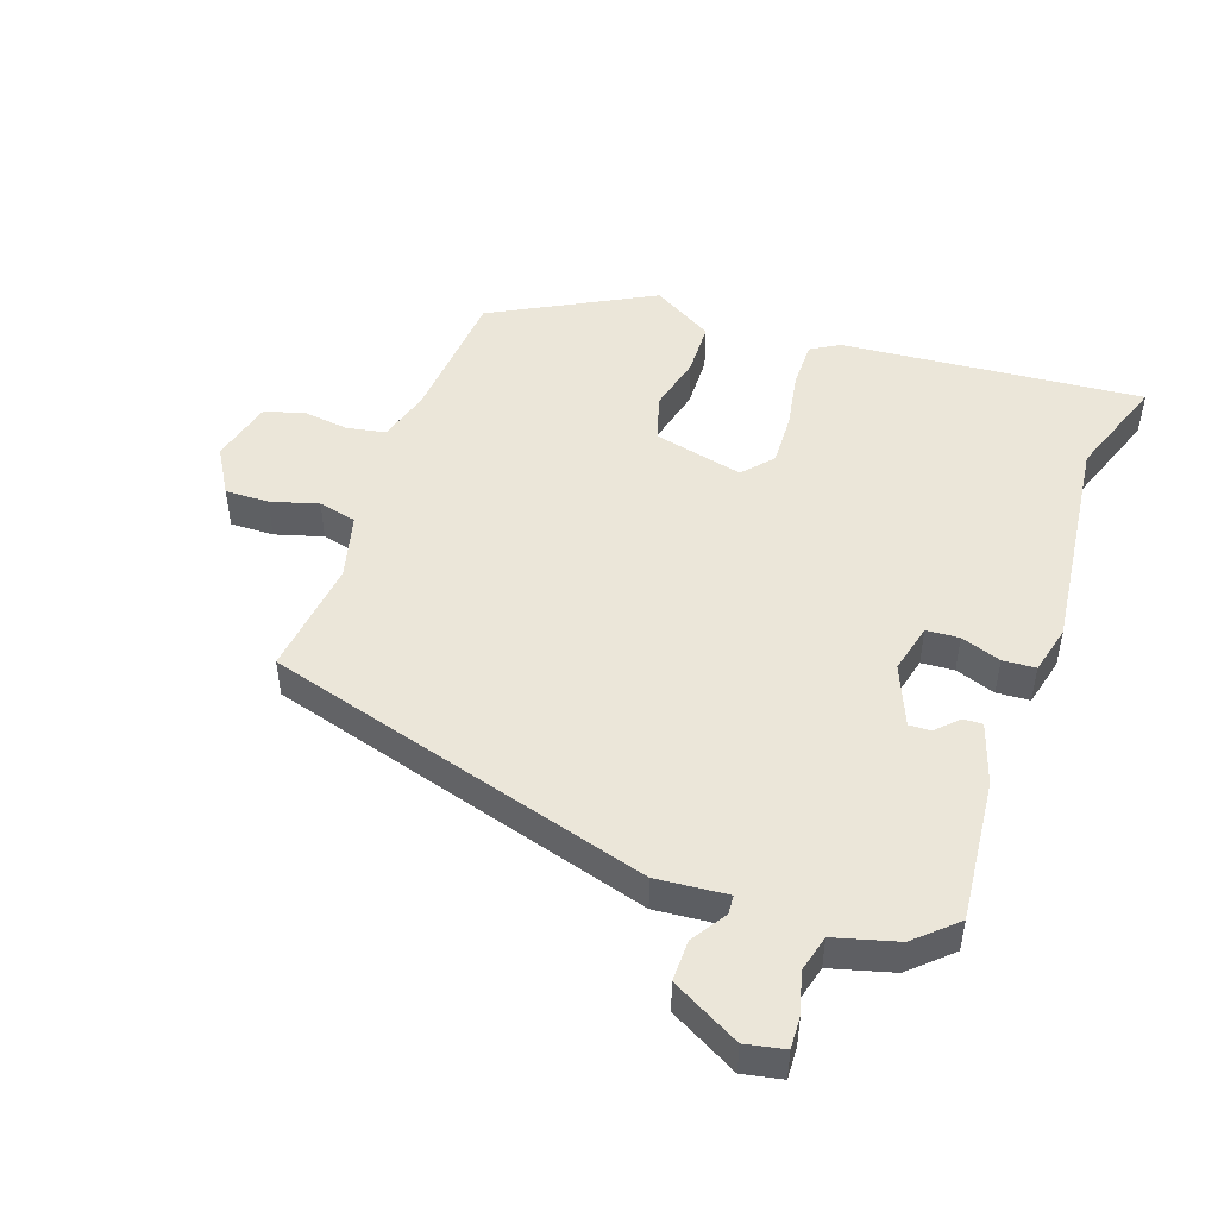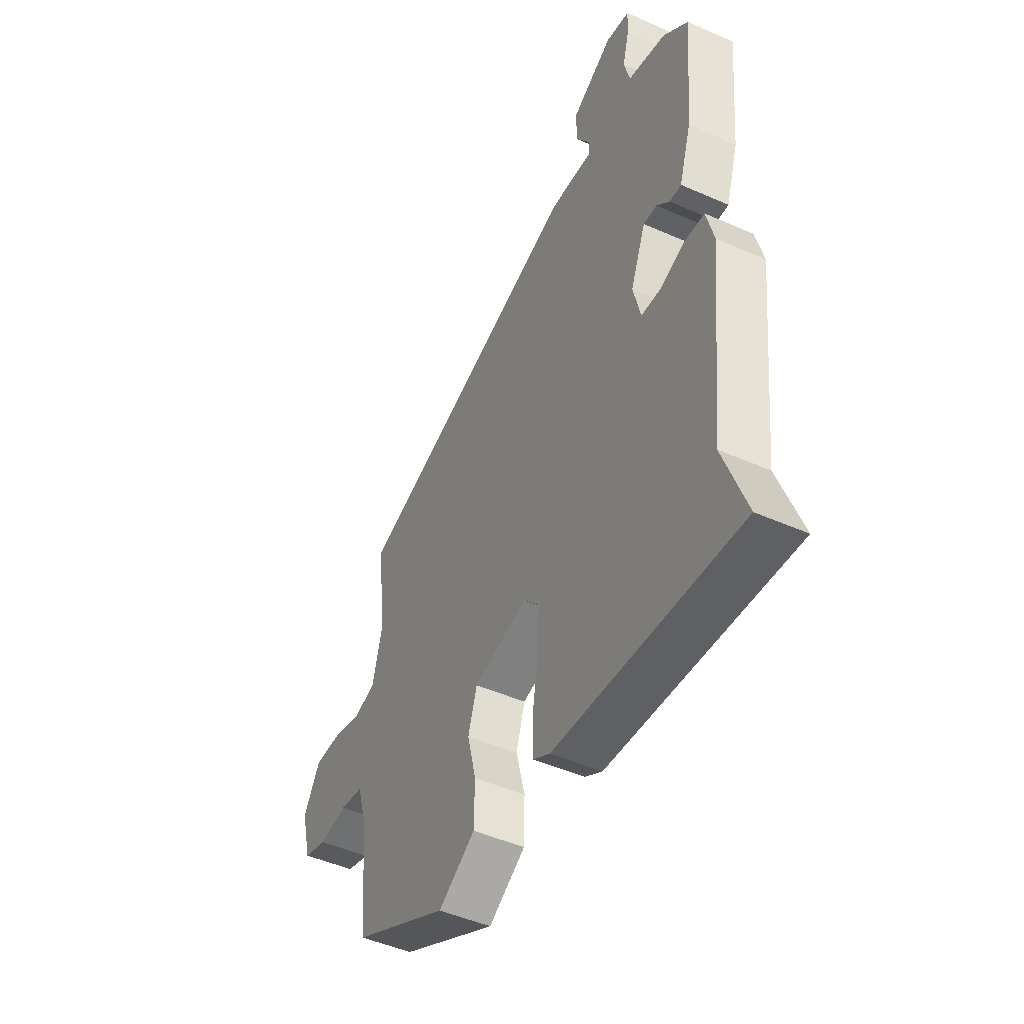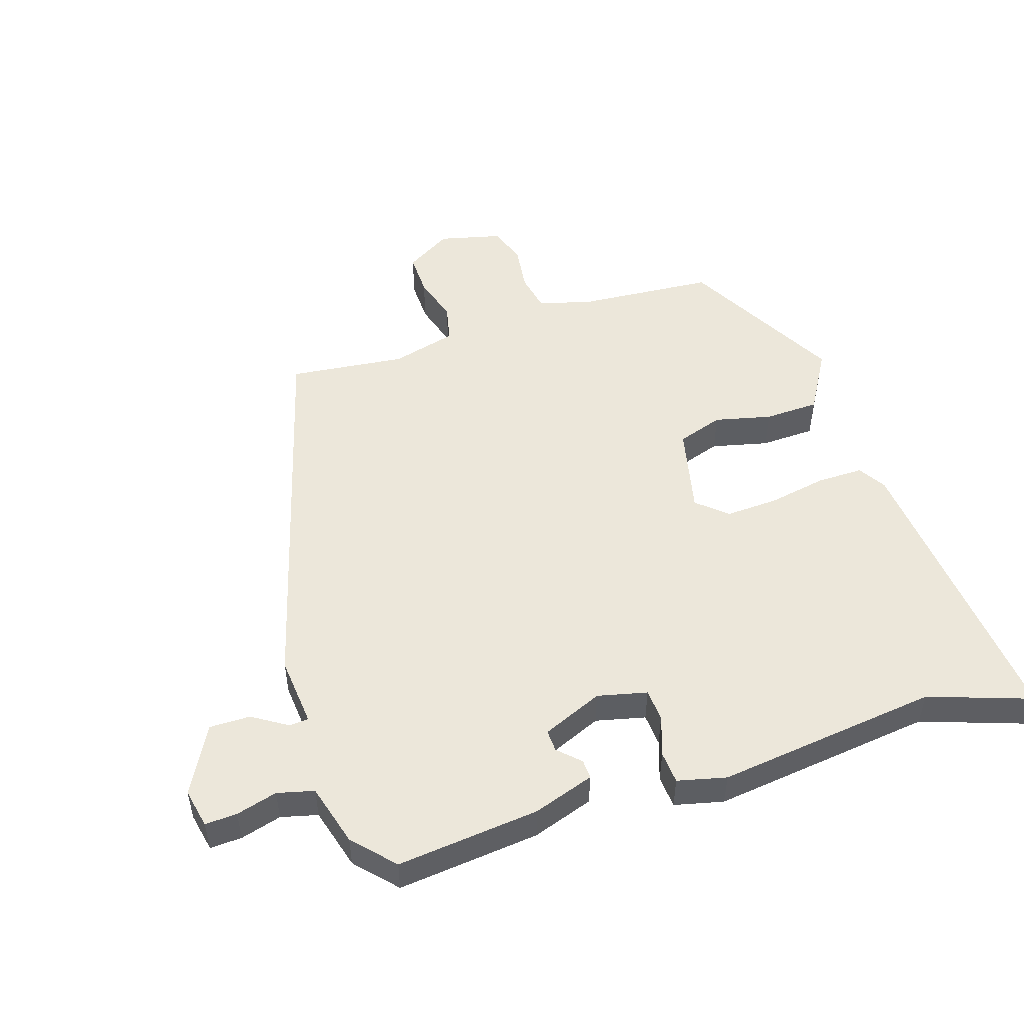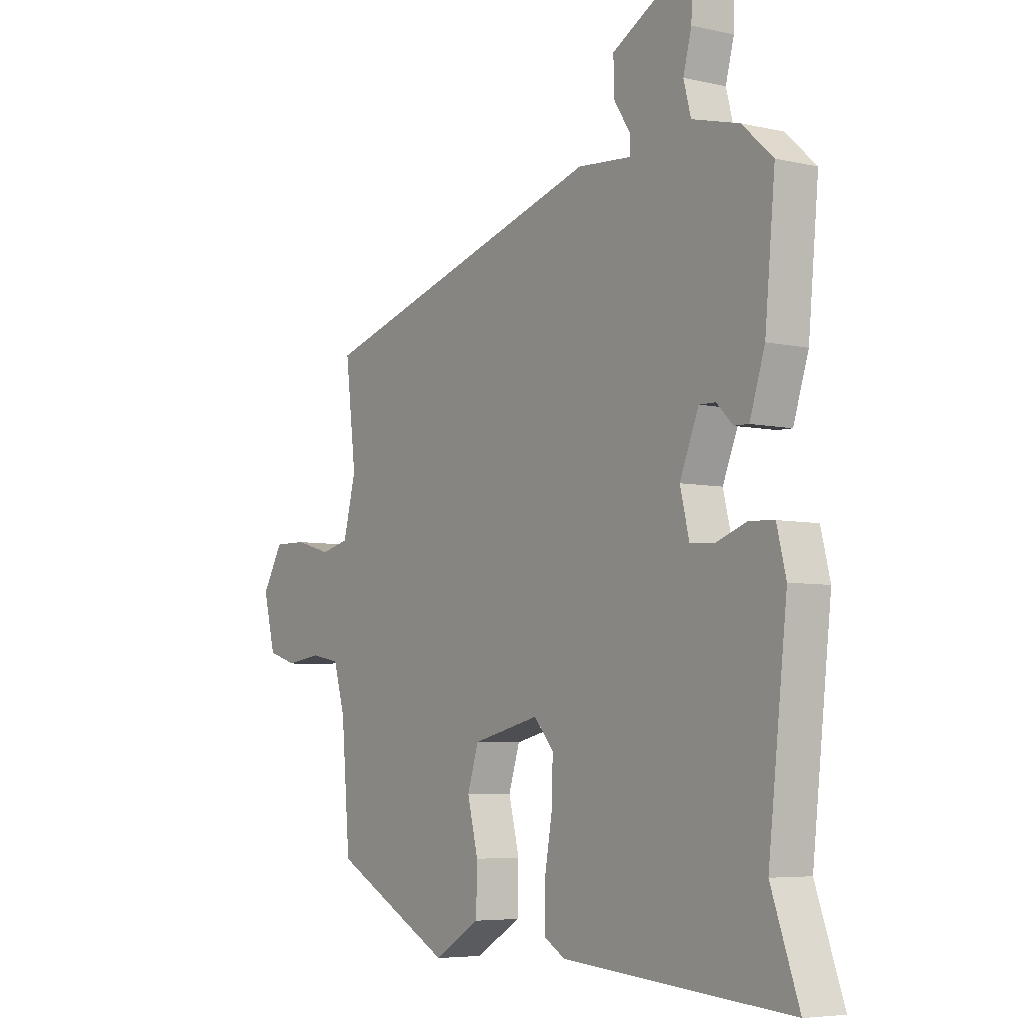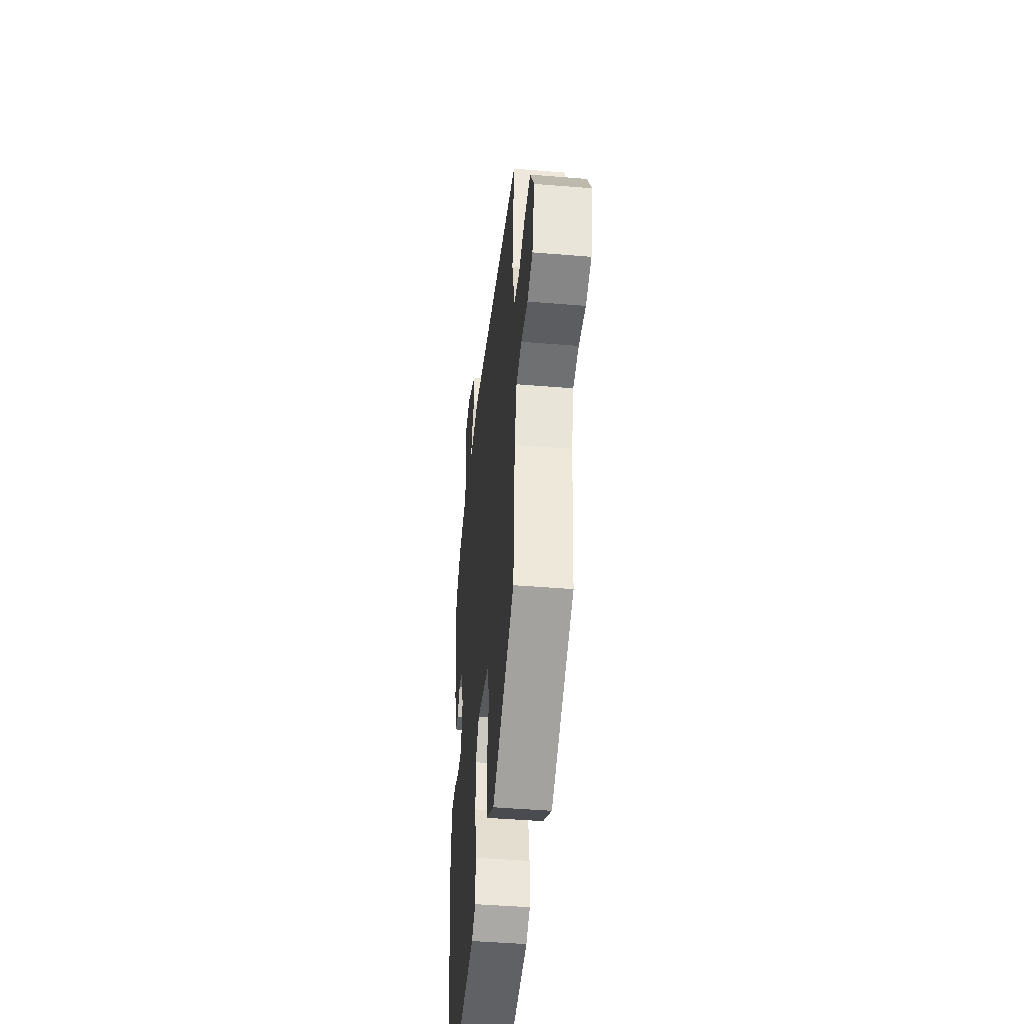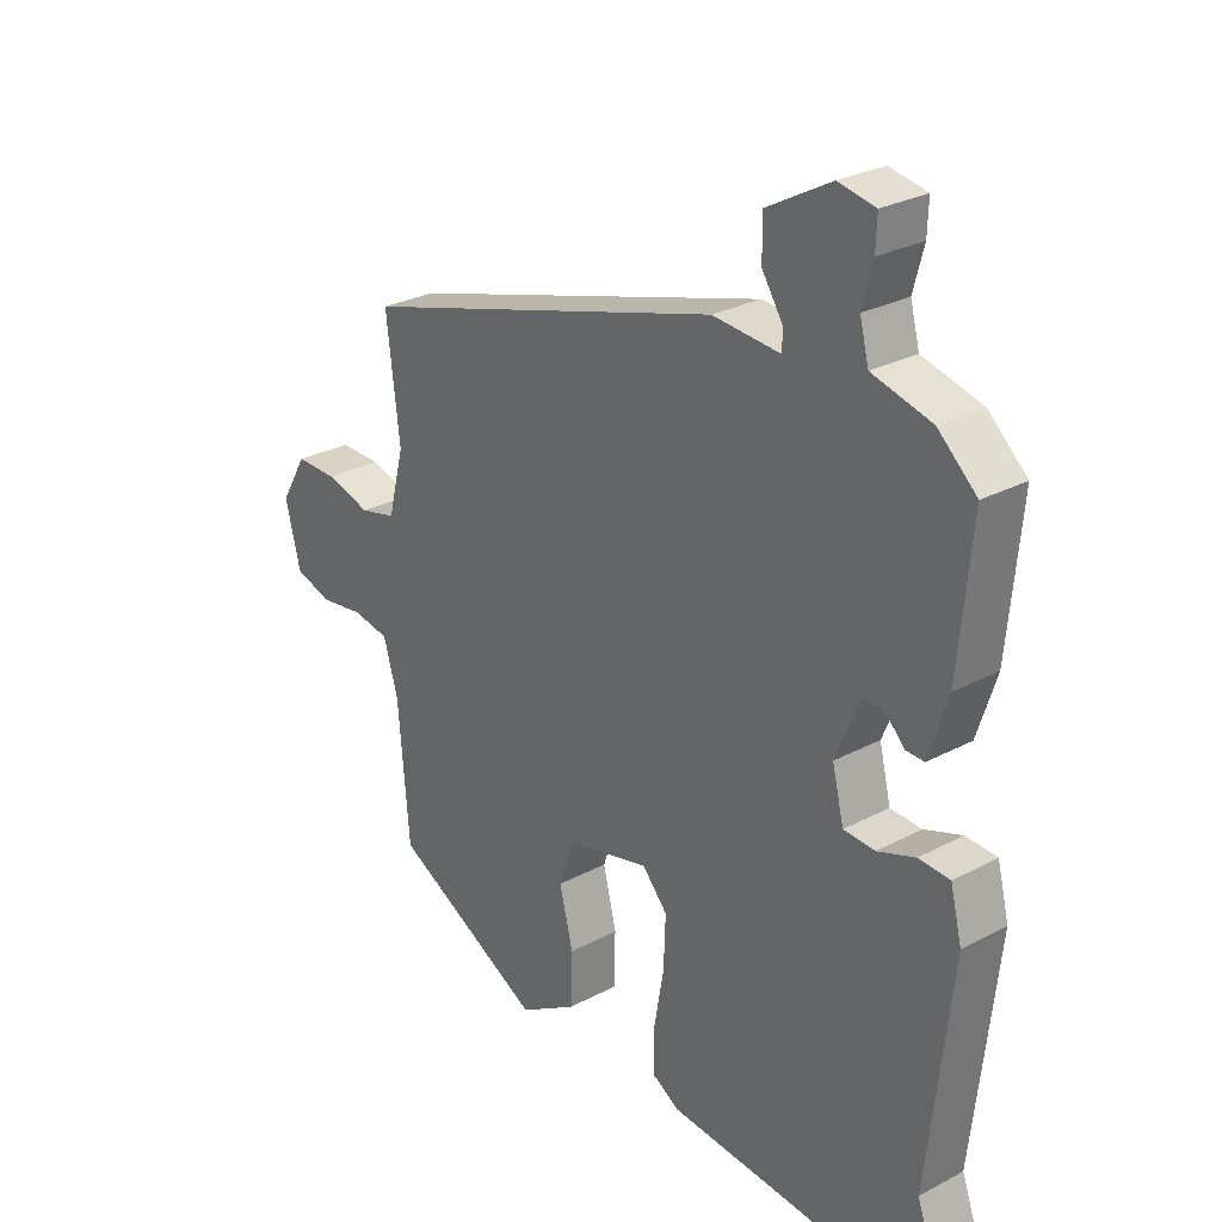
<metadata>
{"format":"obj","ext":"obj","renderer":"f3d","projection":"perspective","resolution":1024,"background":"white","views":[{"elev":48.4,"azim":19.1,"up":"+Y"},{"elev":-47.6,"azim":63.5,"up":"+Z"},{"elev":50.8,"azim":71.6,"up":"+Y"},{"elev":-5.7,"azim":55.2,"up":"+Z"},{"elev":-44.5,"azim":-95.5,"up":"+Z"},{"elev":27.5,"azim":50.8,"up":"+Z"}]}
</metadata>
<code>
v -0.498 0.07 -0.408
v -0.516 0.07 -0.193
v -0.54 0.07 -0.111
v -0.6 0.07 -0.1
v -0.673 0.07 -0.11
v -0.733 0.07 -0.091
v -0.758 0.07 0.007
v -0.715 0.07 0.08
v -0.647 0.07 0.079
v -0.573 0.07 0.058
v -0.514 0.07 0.072
v -0.488 0.07 0.174
v -0.51 0.07 0.356
v 0.091 0.07 0.532
v 0.201 0.07 0.523
v 0.203 0.07 0.553
v 0.168 0.07 0.607
v 0.167 0.07 0.671
v 0.272 0.07 0.729
v 0.333 0.07 0.717
v 0.331 0.07 0.667
v 0.314 0.07 0.603
v 0.329 0.07 0.546
v 0.426 0.07 0.52
v 0.489 0.07 0.463
v 0.468 0.07 0.241
v 0.437 0.07 0.145
v 0.407 0.07 0.146
v 0.374 0.07 0.179
v 0.34 0.07 0.18
v 0.301 0.07 0.085
v 0.32 0.07 0.008
v 0.371 0.07 0.005
v 0.433 0.07 0.027
v 0.484 0.07 0.024
v 0.503 0.07 -0.052
v 0.464 0.07 -0.4
v 0.521 0.07 -0.559
v 0.052 0.07 -0.521
v 0.008 0.07 -0.495
v 0.008 0.07 -0.422
v 0.024 0.07 -0.331
v 0.027 0.07 -0.249
v -0.014 0.07 -0.203
v -0.152 0.07 -0.236
v -0.175 0.07 -0.308
v -0.153 0.07 -0.397
v -0.155 0.07 -0.482
v -0.25 0.07 -0.539
v -0.498 0 -0.408
v -0.516 0 -0.193
v -0.54 0 -0.111
v -0.6 0 -0.1
v -0.673 0 -0.11
v -0.733 0 -0.091
v -0.758 0 0.007
v -0.715 0 0.08
v -0.647 0 0.079
v -0.573 0 0.058
v -0.514 0 0.072
v -0.488 0 0.174
v -0.51 0 0.356
v 0.091 0 0.532
v 0.201 0 0.523
v 0.203 0 0.553
v 0.168 0 0.607
v 0.167 0 0.671
v 0.272 0 0.729
v 0.333 0 0.717
v 0.331 0 0.667
v 0.314 0 0.603
v 0.329 0 0.546
v 0.426 0 0.52
v 0.489 0 0.463
v 0.468 0 0.241
v 0.437 0 0.145
v 0.407 0 0.146
v 0.374 0 0.179
v 0.34 0 0.18
v 0.301 0 0.085
v 0.32 0 0.008
v 0.371 0 0.005
v 0.433 0 0.027
v 0.484 0 0.024
v 0.503 0 -0.052
v 0.464 0 -0.4
v 0.521 0 -0.559
v 0.052 0 -0.521
v 0.008 0 -0.495
v 0.008 0 -0.422
v 0.024 0 -0.331
v 0.027 0 -0.249
v -0.014 0 -0.203
v -0.152 0 -0.236
v -0.175 0 -0.308
v -0.153 0 -0.397
v -0.155 0 -0.482
v -0.25 0 -0.539
f 49 1 2
f 48 49 2
f 47 48 2
f 46 47 2
f 45 46 2 3
f 44 45 3
f 40 41 42
f 39 40 42
f 38 39 42
f 37 38 42
f 37 42 43
f 36 37 43
f 35 36 43
f 34 35 43
f 33 34 43
f 32 33 43 44
f 27 28 29
f 26 27 29
f 25 26 29
f 24 25 29
f 23 24 29
f 23 29 30
f 22 23 30 31
f 20 21 22
f 19 20 22
f 18 19 22
f 17 18 22
f 16 17 22
f 15 16 22 31
f 14 15 31
f 13 14 31
f 12 13 31
f 8 9 10
f 7 8 10
f 6 7 10
f 5 6 10
f 4 5 10
f 4 10 11
f 3 4 11
f 31 32 44
f 12 31 44
f 11 12 44
f 3 11 44
f 51 50 98
f 51 98 97
f 51 97 96
f 51 96 95
f 52 51 95 94
f 52 94 93
f 91 90 89
f 91 89 88
f 91 88 87
f 91 87 86
f 92 91 86
f 92 86 85
f 92 85 84
f 92 84 83
f 92 83 82
f 93 92 82 81
f 78 77 76
f 78 76 75
f 78 75 74
f 78 74 73
f 78 73 72
f 79 78 72
f 80 79 72 71
f 71 70 69
f 71 69 68
f 71 68 67
f 71 67 66
f 71 66 65
f 80 71 65 64
f 80 64 63
f 80 63 62
f 80 62 61
f 59 58 57
f 59 57 56
f 59 56 55
f 59 55 54
f 59 54 53
f 60 59 53
f 60 53 52
f 93 81 80
f 93 80 61
f 93 61 60
f 93 60 52
f 1 50 51 2
f 2 51 52 3
f 3 52 53 4
f 4 53 54 5
f 5 54 55 6
f 6 55 56 7
f 7 56 57 8
f 8 57 58 9
f 9 58 59 10
f 10 59 60 11
f 11 60 61 12
f 12 61 62 13
f 13 62 63 14
f 14 63 64 15
f 15 64 65 16
f 16 65 66 17
f 17 66 67 18
f 18 67 68 19
f 19 68 69 20
f 20 69 70 21
f 21 70 71 22
f 22 71 72 23
f 23 72 73 24
f 24 73 74 25
f 25 74 75 26
f 26 75 76 27
f 27 76 77 28
f 28 77 78 29
f 29 78 79 30
f 30 79 80 31
f 31 80 81 32
f 32 81 82 33
f 33 82 83 34
f 34 83 84 35
f 35 84 85 36
f 36 85 86 37
f 37 86 87 38
f 38 87 88 39
f 39 88 89 40
f 40 89 90 41
f 41 90 91 42
f 42 91 92 43
f 43 92 93 44
f 44 93 94 45
f 45 94 95 46
f 46 95 96 47
f 47 96 97 48
f 48 97 98 49
f 49 98 50 1

</code>
